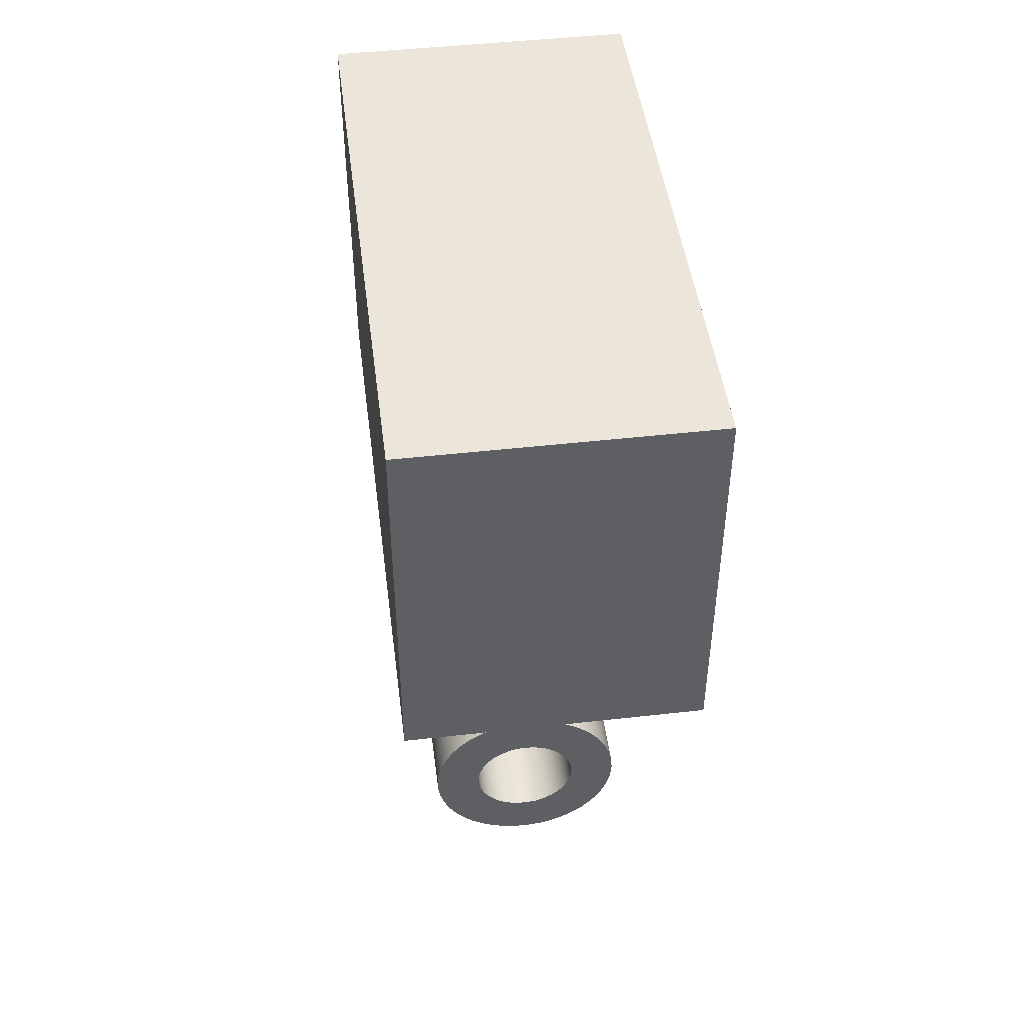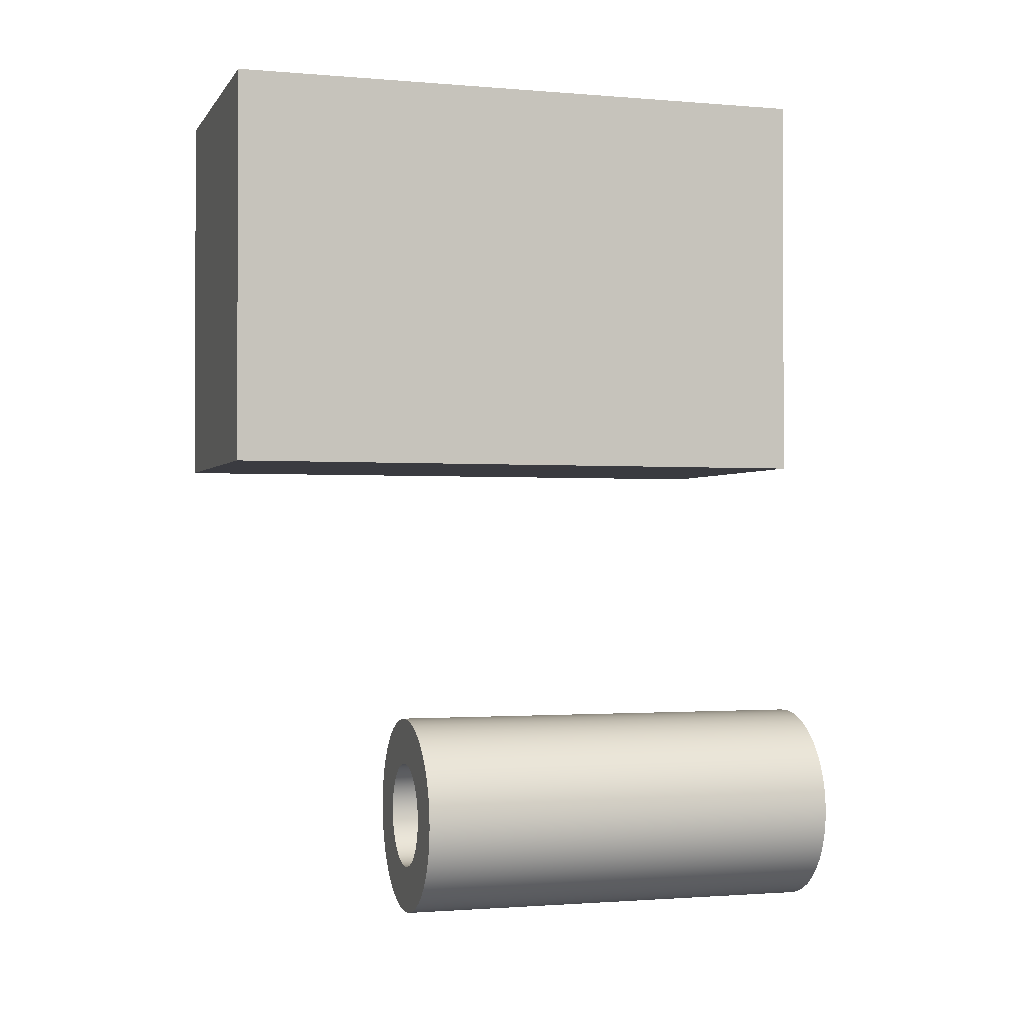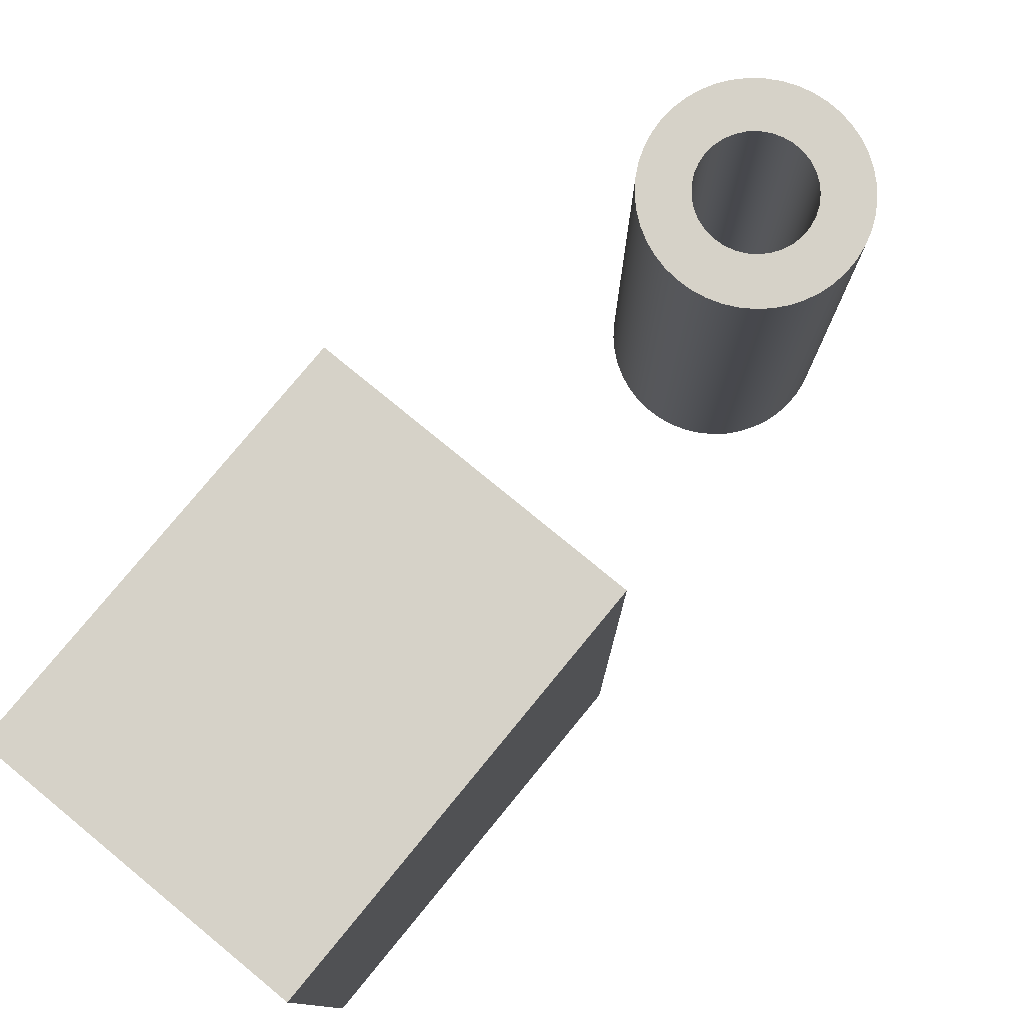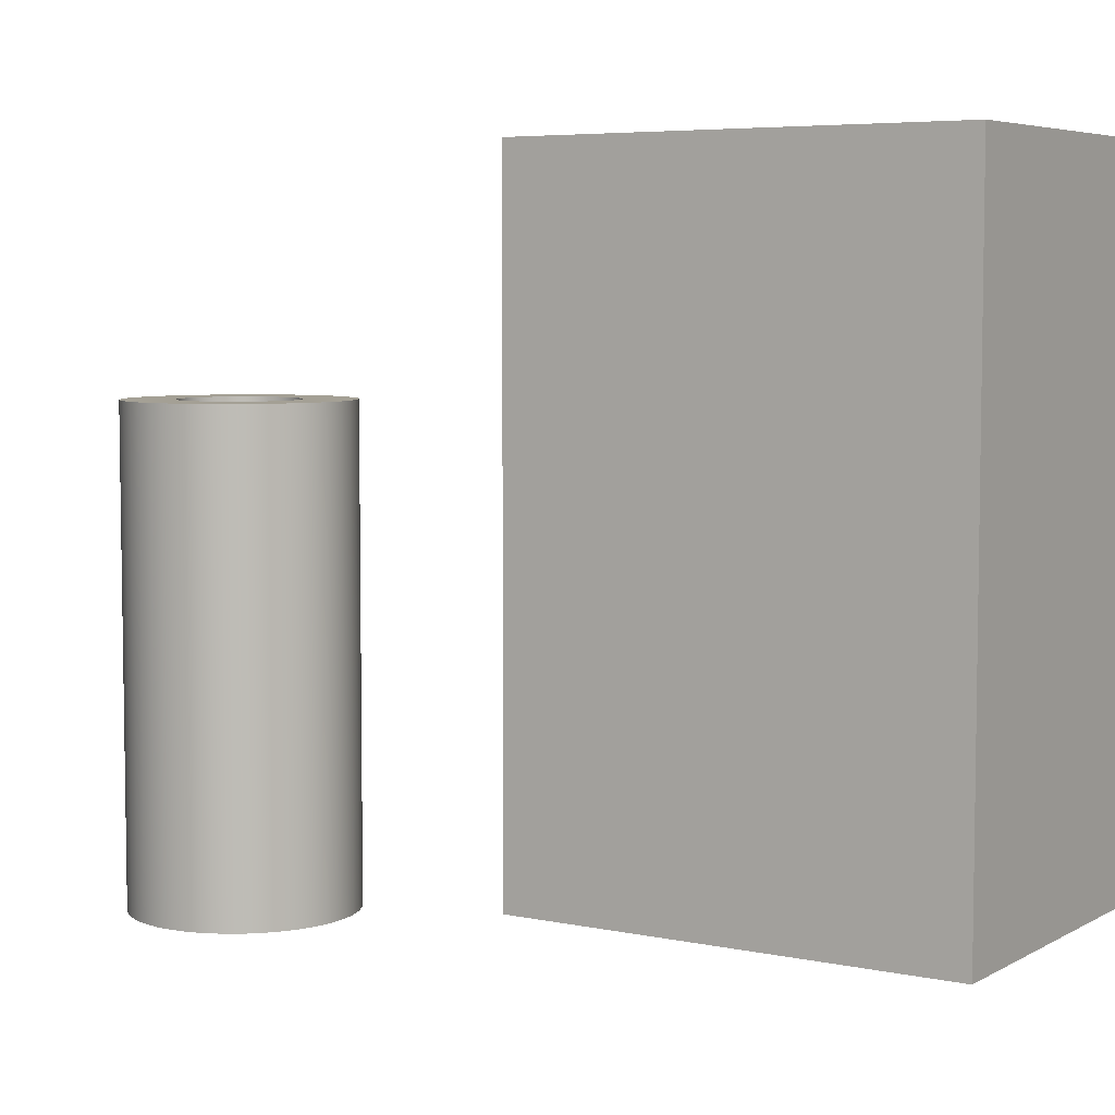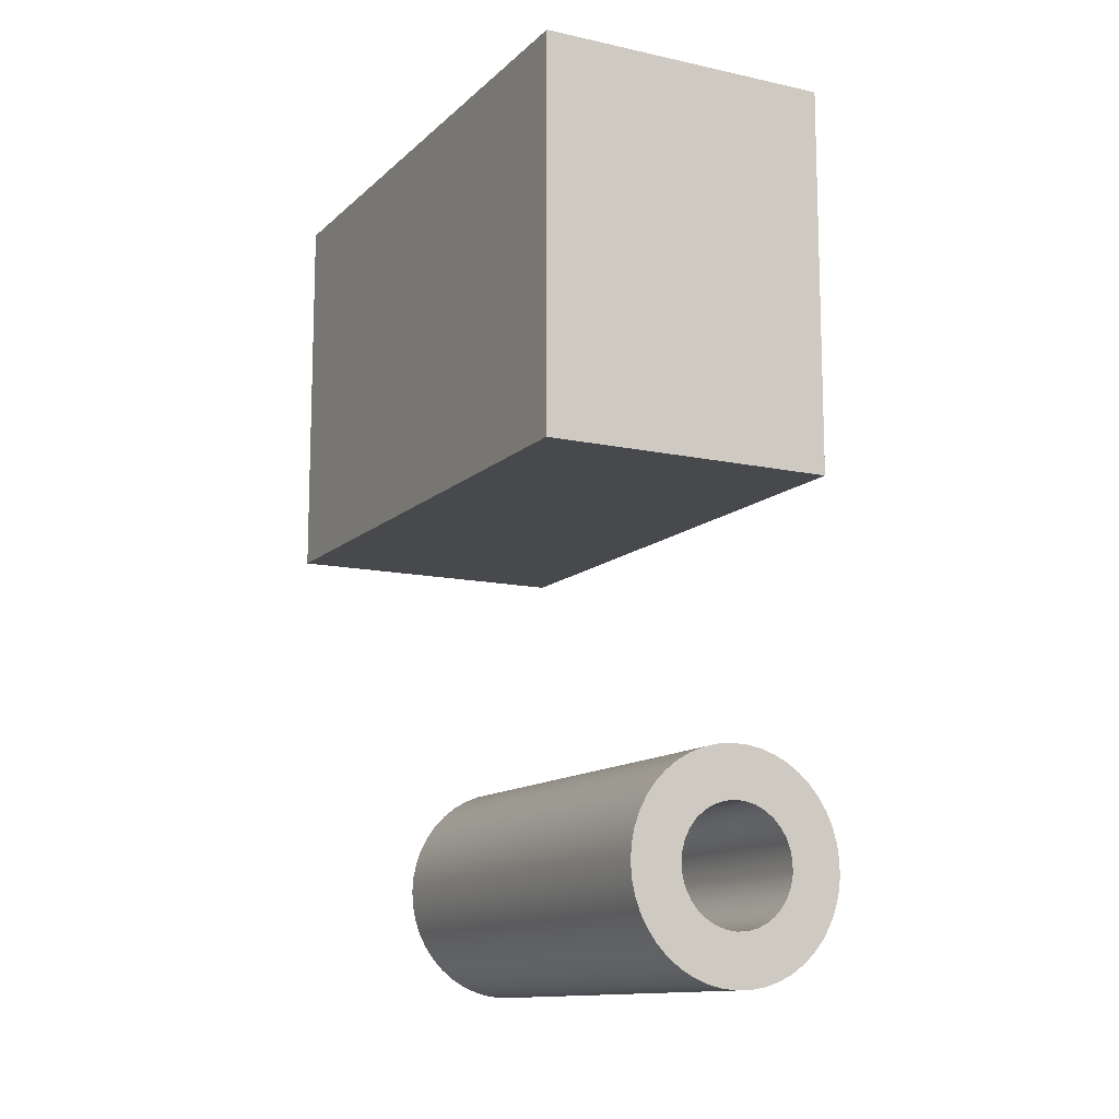
<metadata>
{"format":"obj","ext":"obj","renderer":"f3d","projection":"perspective","resolution":1024,"background":"white","views":[{"elev":47.0,"azim":172.7,"up":"+Z"},{"elev":-1.4,"azim":-107.2,"up":"+Z"},{"elev":78.2,"azim":39.4,"up":"+Y"},{"elev":5.7,"azim":-57.4,"up":"+Y"},{"elev":-12.4,"azim":-27.3,"up":"+Z"}]}
</metadata>
<code>
v -1.6 13 1.959e-16
v -1.571 13 0.3028
v -1.485 13 0.5947
v -1.346 13 0.865
v -1.158 13 1.104
v -0.9281 13 1.303
v -0.6647 13 1.455
v -0.3772 13 1.555
v -0.07613 13 1.598
v 0.2277 13 1.584
v 0.5233 13 1.512
v 0.8 13 1.386
v 1.048 13 1.209
v 1.258 13 0.9891
v 1.422 13 0.7332
v 1.535 13 0.4508
v 1.593 13 0.1521
v 1.593 13 -0.1521
v 1.535 13 -0.4508
v 1.422 13 -0.7332
v 1.258 13 -0.9891
v 1.048 13 -1.209
v 0.8 13 -1.386
v 0.5233 13 -1.512
v 0.2277 13 -1.584
v -0.07613 13 -1.598
v -0.3772 13 -1.555
v -0.6647 13 -1.455
v -0.9281 13 -1.303
v -1.158 13 -1.104
v -1.346 13 -0.865
v -1.485 13 -0.5947
v -1.571 13 -0.3028
v -1.6 0 1.959e-16
v -1.571 0 -0.3028
v -1.485 0 -0.5947
v -1.346 0 -0.865
v -1.158 0 -1.104
v -0.9281 0 -1.303
v -0.6647 0 -1.455
v -0.3772 0 -1.555
v -0.07613 0 -1.598
v 0.2277 0 -1.584
v 0.5233 0 -1.512
v 0.8 0 -1.386
v 1.048 0 -1.209
v 1.258 0 -0.9891
v 1.422 0 -0.7332
v 1.535 0 -0.4508
v 1.593 0 -0.1521
v 1.593 0 0.1521
v 1.535 0 0.4508
v 1.422 0 0.7332
v 1.258 0 0.9891
v 1.048 0 1.209
v 0.8 0 1.386
v 0.5233 0 1.512
v 0.2277 0 1.584
v -0.07613 0 1.598
v -0.3772 0 1.555
v -0.6647 0 1.455
v -0.9281 0 1.303
v -1.158 0 1.104
v -1.346 0 0.865
v -1.485 0 0.5947
v -1.571 0 0.3028
v -1.6 13 1.959e-16
v -1.6 0 1.959e-16
v -3 13 3.674e-16
v -2.971 13 -0.4175
v -2.884 13 -0.8269
v -2.741 13 -1.22
v -2.544 13 -1.59
v -2.298 13 -1.928
v -2.007 13 -2.229
v -1.678 13 -2.487
v -1.315 13 -2.696
v -0.9271 13 -2.853
v -0.5209 13 -2.954
v -0.1047 13 -2.998
v 0.3136 13 -2.984
v 0.7258 13 -2.911
v 1.124 13 -2.782
v 1.5 13 -2.598
v 1.847 13 -2.364
v 2.158 13 -2.084
v 2.427 13 -1.763
v 2.649 13 -1.408
v 2.819 13 -1.026
v 2.934 13 -0.6237
v 2.993 13 -0.2093
v 2.993 13 0.2093
v 2.934 13 0.6237
v 2.819 13 1.026
v 2.649 13 1.408
v 2.427 13 1.763
v 2.158 13 2.084
v 1.847 13 2.364
v 1.5 13 2.598
v 1.124 13 2.782
v 0.7258 13 2.911
v 0.3136 13 2.984
v -0.1047 13 2.998
v -0.5209 13 2.954
v -0.9271 13 2.853
v -1.315 13 2.696
v -1.678 13 2.487
v -2.007 13 2.229
v -2.298 13 1.928
v -2.544 13 1.59
v -2.741 13 1.22
v -2.884 13 0.8269
v -2.971 13 0.4175
v -3 0 3.674e-16
v -2.971 0 0.4175
v -2.884 0 0.8269
v -2.741 0 1.22
v -2.544 0 1.59
v -2.298 0 1.928
v -2.007 0 2.229
v -1.678 0 2.487
v -1.315 0 2.696
v -0.9271 0 2.853
v -0.5209 0 2.954
v -0.1047 0 2.998
v 0.3136 0 2.984
v 0.7258 0 2.911
v 1.124 0 2.782
v 1.5 0 2.598
v 1.847 0 2.364
v 2.158 0 2.084
v 2.427 0 1.763
v 2.649 0 1.408
v 2.819 0 1.026
v 2.934 0 0.6237
v 2.993 0 0.2093
v 2.993 0 -0.2093
v 2.934 0 -0.6237
v 2.819 0 -1.026
v 2.649 0 -1.408
v 2.427 0 -1.763
v 2.158 0 -2.084
v 1.847 0 -2.364
v 1.5 0 -2.598
v 1.124 0 -2.782
v 0.7258 0 -2.911
v 0.3136 0 -2.984
v -0.1047 0 -2.998
v -0.5209 0 -2.954
v -0.9271 0 -2.853
v -1.315 0 -2.696
v -1.678 0 -2.487
v -2.007 0 -2.229
v -2.298 0 -1.928
v -2.544 0 -1.59
v -2.741 0 -1.22
v -2.884 0 -0.8269
v -2.971 0 -0.4175
v -3 0 3.674e-16
v -3 13 3.674e-16
v -1.6 13 1.959e-16
v -1.571 13 -0.3028
v -1.485 13 -0.5947
v -1.346 13 -0.865
v -1.158 13 -1.104
v -0.9281 13 -1.303
v -0.6647 13 -1.455
v -0.3772 13 -1.555
v -0.07613 13 -1.598
v 0.2277 13 -1.584
v 0.5233 13 -1.512
v 0.8 13 -1.386
v 1.048 13 -1.209
v 1.258 13 -0.9891
v 1.422 13 -0.7332
v 1.535 13 -0.4508
v 1.593 13 -0.1521
v 1.593 13 0.1521
v 1.535 13 0.4508
v 1.422 13 0.7332
v 1.258 13 0.9891
v 1.048 13 1.209
v 0.8 13 1.386
v 0.5233 13 1.512
v 0.2277 13 1.584
v -0.07613 13 1.598
v -0.3772 13 1.555
v -0.6647 13 1.455
v -0.9281 13 1.303
v -1.158 13 1.104
v -1.346 13 0.865
v -1.485 13 0.5947
v -1.571 13 0.3028
v -3 13 3.674e-16
v -2.971 13 0.4175
v -2.884 13 0.8269
v -2.741 13 1.22
v -2.544 13 1.59
v -2.298 13 1.928
v -2.007 13 2.229
v -1.678 13 2.487
v -1.315 13 2.696
v -0.9271 13 2.853
v -0.5209 13 2.954
v -0.1047 13 2.998
v 0.3136 13 2.984
v 0.7258 13 2.911
v 1.124 13 2.782
v 1.5 13 2.598
v 1.847 13 2.364
v 2.158 13 2.084
v 2.427 13 1.763
v 2.649 13 1.408
v 2.819 13 1.026
v 2.934 13 0.6237
v 2.993 13 0.2093
v 2.993 13 -0.2093
v 2.934 13 -0.6237
v 2.819 13 -1.026
v 2.649 13 -1.408
v 2.427 13 -1.763
v 2.158 13 -2.084
v 1.847 13 -2.364
v 1.5 13 -2.598
v 1.124 13 -2.782
v 0.7258 13 -2.911
v 0.3136 13 -2.984
v -0.1047 13 -2.998
v -0.5209 13 -2.954
v -0.9271 13 -2.853
v -1.315 13 -2.696
v -1.678 13 -2.487
v -2.007 13 -2.229
v -2.298 13 -1.928
v -2.544 13 -1.59
v -2.741 13 -1.22
v -2.884 13 -0.8269
v -2.971 13 -0.4175
v -1.6 0 1.959e-16
v -1.571 0 0.3028
v -1.485 0 0.5947
v -1.346 0 0.865
v -1.158 0 1.104
v -0.9281 0 1.303
v -0.6647 0 1.455
v -0.3772 0 1.555
v -0.07613 0 1.598
v 0.2277 0 1.584
v 0.5233 0 1.512
v 0.8 0 1.386
v 1.048 0 1.209
v 1.258 0 0.9891
v 1.422 0 0.7332
v 1.535 0 0.4508
v 1.593 0 0.1521
v 1.593 0 -0.1521
v 1.535 0 -0.4508
v 1.422 0 -0.7332
v 1.258 0 -0.9891
v 1.048 0 -1.209
v 0.8 0 -1.386
v 0.5233 0 -1.512
v 0.2277 0 -1.584
v -0.07613 0 -1.598
v -0.3772 0 -1.555
v -0.6647 0 -1.455
v -0.9281 0 -1.303
v -1.158 0 -1.104
v -1.346 0 -0.865
v -1.485 0 -0.5947
v -1.571 0 -0.3028
v -3 0 3.674e-16
v -2.971 0 -0.4175
v -2.884 0 -0.8269
v -2.741 0 -1.22
v -2.544 0 -1.59
v -2.298 0 -1.928
v -2.007 0 -2.229
v -1.678 0 -2.487
v -1.315 0 -2.696
v -0.9271 0 -2.853
v -0.5209 0 -2.954
v -0.1047 0 -2.998
v 0.3136 0 -2.984
v 0.7258 0 -2.911
v 1.124 0 -2.782
v 1.5 0 -2.598
v 1.847 0 -2.364
v 2.158 0 -2.084
v 2.427 0 -1.763
v 2.649 0 -1.408
v 2.819 0 -1.026
v 2.934 0 -0.6237
v 2.993 0 -0.2093
v 2.993 0 0.2093
v 2.934 0 0.6237
v 2.819 0 1.026
v 2.649 0 1.408
v 2.427 0 1.763
v 2.158 0 2.084
v 1.847 0 2.364
v 1.5 0 2.598
v 1.124 0 2.782
v 0.7258 0 2.911
v 0.3136 0 2.984
v -0.1047 0 2.998
v -0.5209 0 2.954
v -0.9271 0 2.853
v -1.315 0 2.696
v -1.678 0 2.487
v -2.007 0 2.229
v -2.298 0 1.928
v -2.544 0 1.59
v -2.741 0 1.22
v -2.884 0 0.8269
v -2.971 0 0.4175
v -4.25 2 10.8
v -4.25 2 22
v -4.25 19 22
v -4.25 19 10.8
v -4.25 2 22
v 4.25 2 22
v 4.25 19 22
v -4.25 19 22
v -4.25 19 22
v 4.25 19 22
v 4.25 19 10.8
v -4.25 19 10.8
v -4.25 19 10.8
v 4.25 19 10.8
v 4.25 2 10.8
v -4.25 2 10.8
v -4.25 2 10.8
v 4.25 2 10.8
v 4.25 2 22
v -4.25 2 22
v 4.25 2 22
v 4.25 2 10.8
v 4.25 19 10.8
v 4.25 19 22
g 90d44552-e31b-11ea-a5bb-54bf646e7e1f
f 2 66 1
f 1 66 68
f 67 34 33
f 33 34 35
f 33 35 32
f 32 35 36
f 32 36 31
f 31 36 37
f 31 37 30
f 30 37 38
f 30 38 29
f 29 38 39
f 29 39 28
f 28 39 40
f 28 40 27
f 27 40 41
f 27 41 26
f 26 41 42
f 26 42 25
f 25 42 43
f 25 43 24
f 24 43 44
f 24 44 23
f 23 44 45
f 23 45 22
f 22 45 46
f 22 46 21
f 21 46 47
f 21 47 20
f 20 47 48
f 20 48 19
f 19 48 49
f 19 49 18
f 18 49 50
f 18 50 17
f 17 50 51
f 17 51 16
f 16 51 52
f 16 52 15
f 15 52 53
f 15 53 14
f 14 53 54
f 14 54 13
f 13 54 55
f 13 55 12
f 12 55 56
f 12 56 11
f 11 56 57
f 11 57 10
f 10 57 58
f 10 58 9
f 9 58 59
f 9 59 8
f 8 59 60
f 8 60 7
f 7 60 61
f 7 61 6
f 6 61 62
f 6 62 5
f 5 62 63
f 5 63 4
f 4 63 64
f 4 64 3
f 3 64 65
f 3 65 2
f 2 65 66
g 90d5f33e-e31b-11ea-9844-54bf646e7e1f
f 70 158 69
f 69 158 159
f 160 114 113
f 113 114 115
f 113 115 112
f 112 115 116
f 112 116 111
f 111 116 117
f 111 117 110
f 110 117 118
f 110 118 109
f 109 118 119
f 109 119 108
f 108 119 120
f 108 120 107
f 107 120 121
f 107 121 106
f 106 121 122
f 106 122 105
f 105 122 123
f 105 123 104
f 104 123 124
f 104 124 103
f 103 124 125
f 103 125 102
f 102 125 126
f 102 126 101
f 101 126 127
f 101 127 100
f 100 127 128
f 100 128 99
f 99 128 129
f 99 129 98
f 98 129 130
f 98 130 97
f 97 130 131
f 97 131 96
f 96 131 132
f 96 132 95
f 95 132 133
f 95 133 94
f 94 133 134
f 94 134 93
f 93 134 135
f 93 135 92
f 92 135 136
f 92 136 91
f 91 136 137
f 91 137 90
f 90 137 138
f 90 138 89
f 89 138 139
f 89 139 88
f 88 139 140
f 88 140 87
f 87 140 141
f 87 141 86
f 86 141 142
f 86 142 85
f 85 142 143
f 85 143 84
f 84 143 144
f 84 144 83
f 83 144 145
f 83 145 82
f 82 145 146
f 82 146 81
f 81 146 147
f 81 147 80
f 80 147 148
f 80 148 79
f 79 148 149
f 79 149 78
f 78 149 150
f 78 150 77
f 77 150 151
f 77 151 76
f 76 151 152
f 76 152 75
f 75 152 153
f 75 153 74
f 74 153 154
f 74 154 73
f 73 154 155
f 73 155 72
f 72 155 156
f 72 156 71
f 71 156 157
f 71 157 70
f 70 157 158
g 90d7c7fe-e31b-11ea-b27a-54bf646e7e1f
f 162 238 161
f 161 238 194
f 161 194 195
f 238 162 237
f 237 162 163
f 237 163 236
f 236 163 164
f 236 164 235
f 235 164 234
f 234 164 165
f 234 165 233
f 233 165 166
f 233 166 232
f 232 166 231
f 231 166 167
f 231 167 230
f 230 167 168
f 230 168 229
f 229 168 169
f 229 169 228
f 228 169 227
f 227 169 170
f 227 170 226
f 226 170 171
f 226 171 225
f 225 171 172
f 225 172 224
f 224 172 223
f 223 172 173
f 223 173 222
f 222 173 174
f 222 174 221
f 221 174 175
f 221 175 220
f 220 175 219
f 219 175 176
f 219 176 218
f 218 176 177
f 218 177 217
f 217 177 216
f 216 177 178
f 216 178 215
f 215 178 179
f 215 179 214
f 214 179 180
f 214 180 213
f 213 180 212
f 212 180 181
f 212 181 211
f 211 181 182
f 211 182 210
f 210 182 183
f 210 183 209
f 209 183 208
f 208 183 184
f 208 184 207
f 207 184 185
f 207 185 206
f 206 185 186
f 206 186 205
f 205 186 204
f 204 186 187
f 204 187 203
f 203 187 188
f 203 188 202
f 202 188 189
f 202 189 201
f 201 189 200
f 200 189 190
f 200 190 199
f 199 190 191
f 199 191 198
f 198 191 197
f 197 191 192
f 197 192 196
f 196 192 193
f 196 193 195
f 195 193 161
g 90d94ef0-e31b-11ea-a442-54bf646e7e1f
f 240 316 239
f 239 316 272
f 239 272 273
f 316 240 315
f 315 240 241
f 315 241 314
f 314 241 242
f 314 242 313
f 313 242 312
f 312 242 243
f 312 243 311
f 311 243 244
f 311 244 310
f 310 244 309
f 309 244 245
f 309 245 308
f 308 245 246
f 308 246 307
f 307 246 247
f 307 247 306
f 306 247 305
f 305 247 248
f 305 248 304
f 304 248 249
f 304 249 303
f 303 249 250
f 303 250 302
f 302 250 301
f 301 250 251
f 301 251 300
f 300 251 252
f 300 252 299
f 299 252 253
f 299 253 298
f 298 253 297
f 297 253 254
f 297 254 296
f 296 254 255
f 296 255 295
f 295 255 256
f 295 256 294
f 294 256 293
f 293 256 257
f 293 257 292
f 292 257 258
f 292 258 291
f 291 258 290
f 290 258 259
f 290 259 289
f 289 259 260
f 289 260 288
f 288 260 261
f 288 261 287
f 287 261 286
f 286 261 262
f 286 262 285
f 285 262 263
f 285 263 284
f 284 263 264
f 284 264 283
f 283 264 282
f 282 264 265
f 282 265 281
f 281 265 266
f 281 266 280
f 280 266 267
f 280 267 279
f 279 267 278
f 278 267 268
f 278 268 277
f 277 268 269
f 277 269 276
f 276 269 275
f 275 269 270
f 275 270 274
f 274 270 271
f 274 271 273
f 273 271 239
g 91d9b9d8-e31b-11ea-bcb1-54bf646e7e1f
f 317 318 320
f 320 318 319
g 91daf292-e31b-11ea-a7f2-54bf646e7e1f
f 322 323 321
f 321 323 324
g 91dc2aec-e31b-11ea-a059-54bf646e7e1f
f 326 327 325
f 325 327 328
g 91de9c0a-e31b-11ea-b5f5-54bf646e7e1f
f 330 331 329
f 329 331 332
g 91dffbc0-e31b-11ea-b74d-54bf646e7e1f
f 334 335 333
f 333 335 336
g 91e10d54-e31b-11ea-aa66-54bf646e7e1f
f 337 338 340
f 340 338 339

</code>
